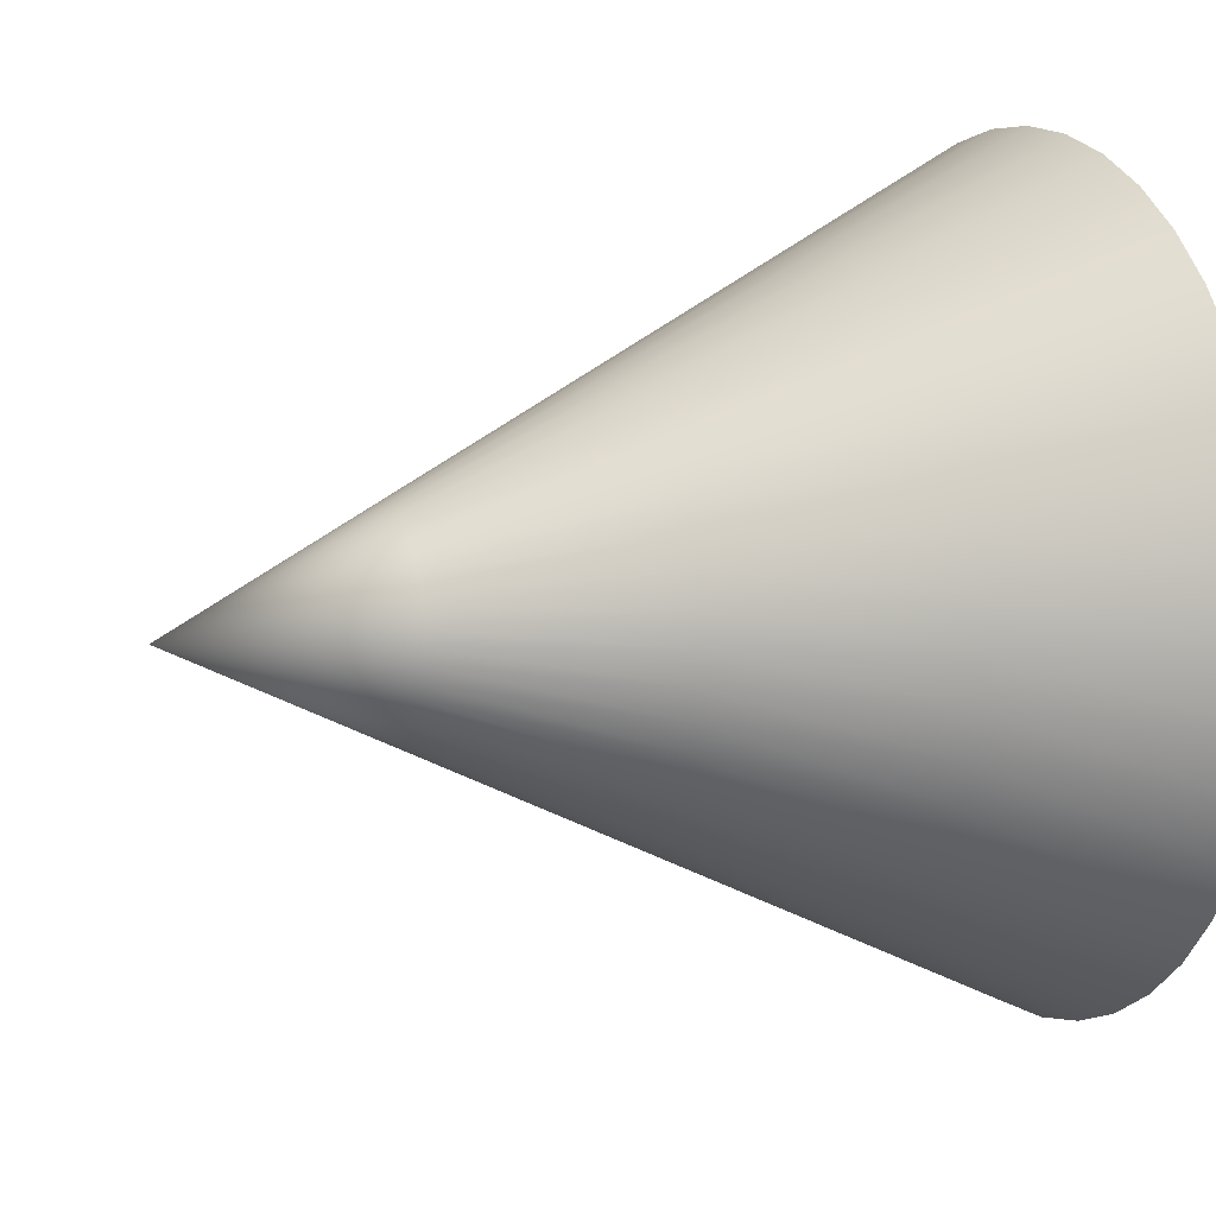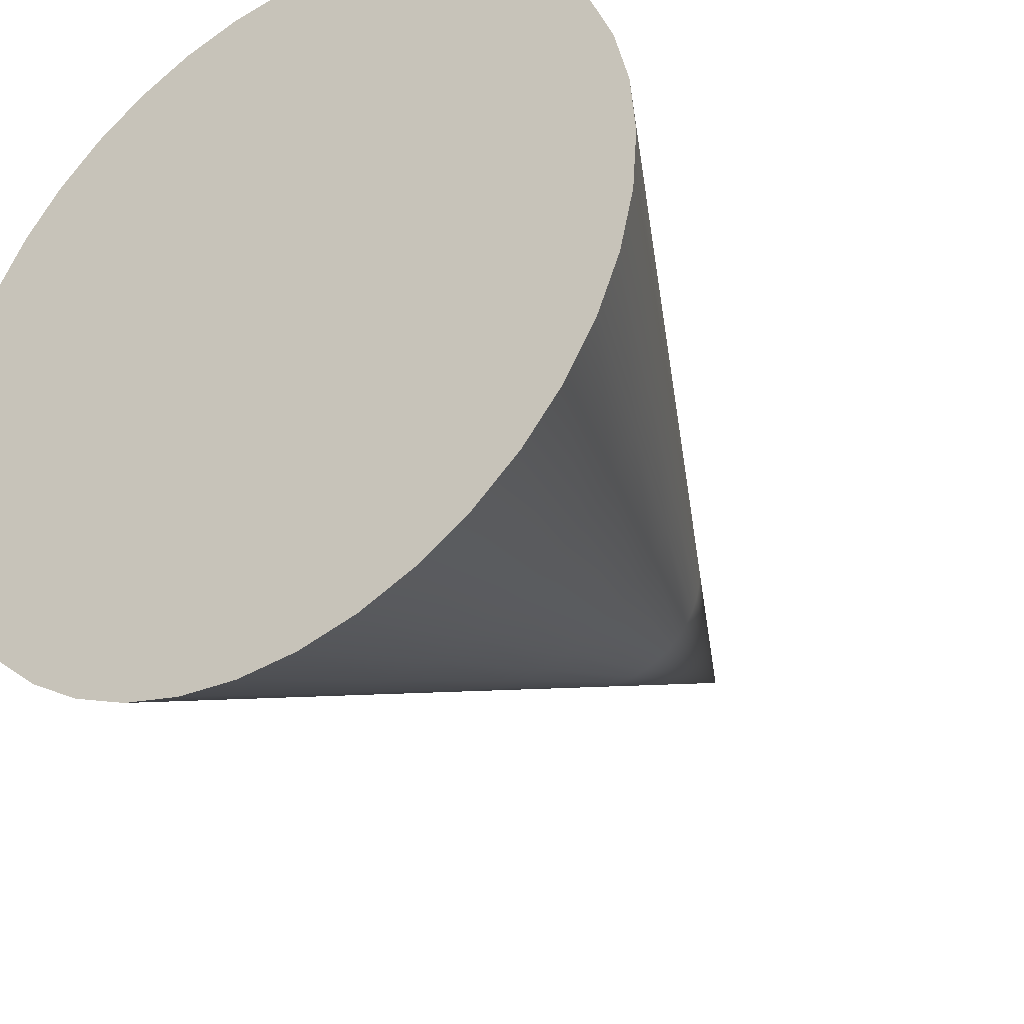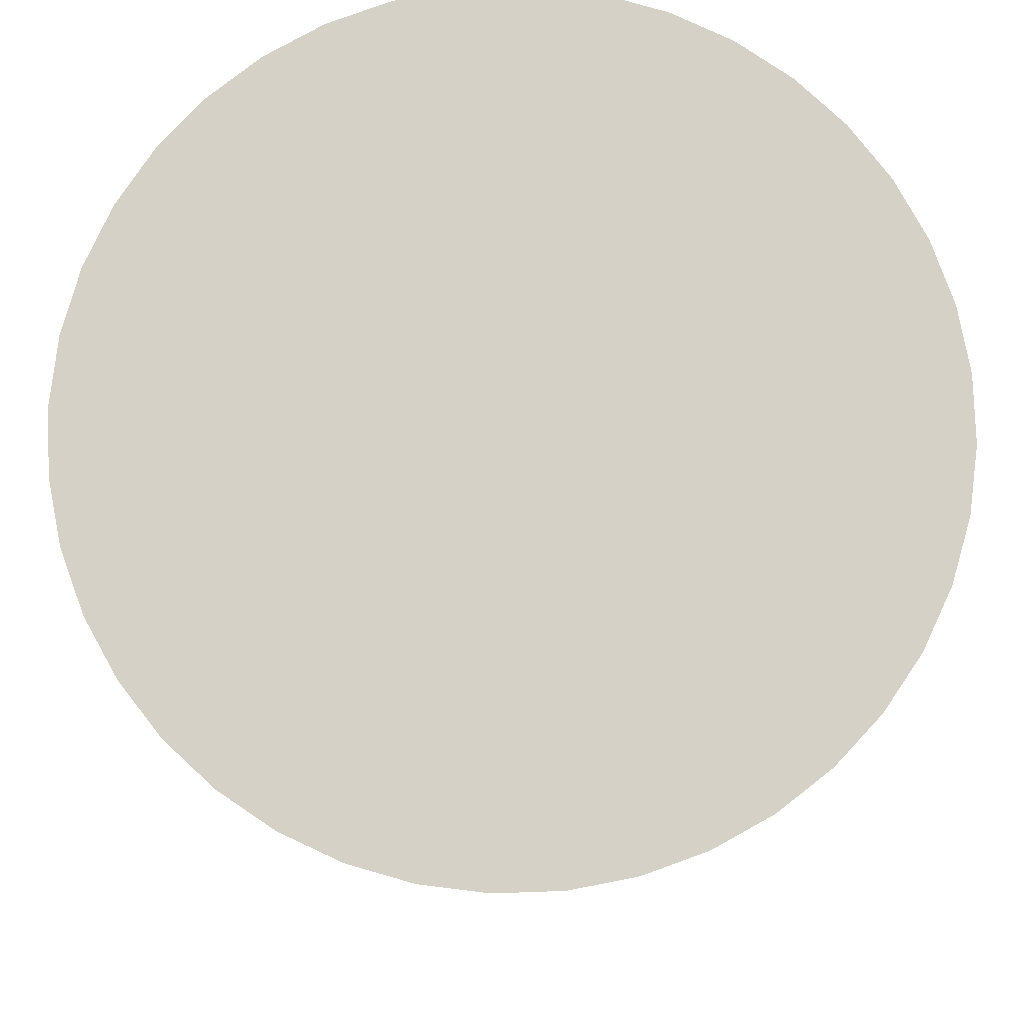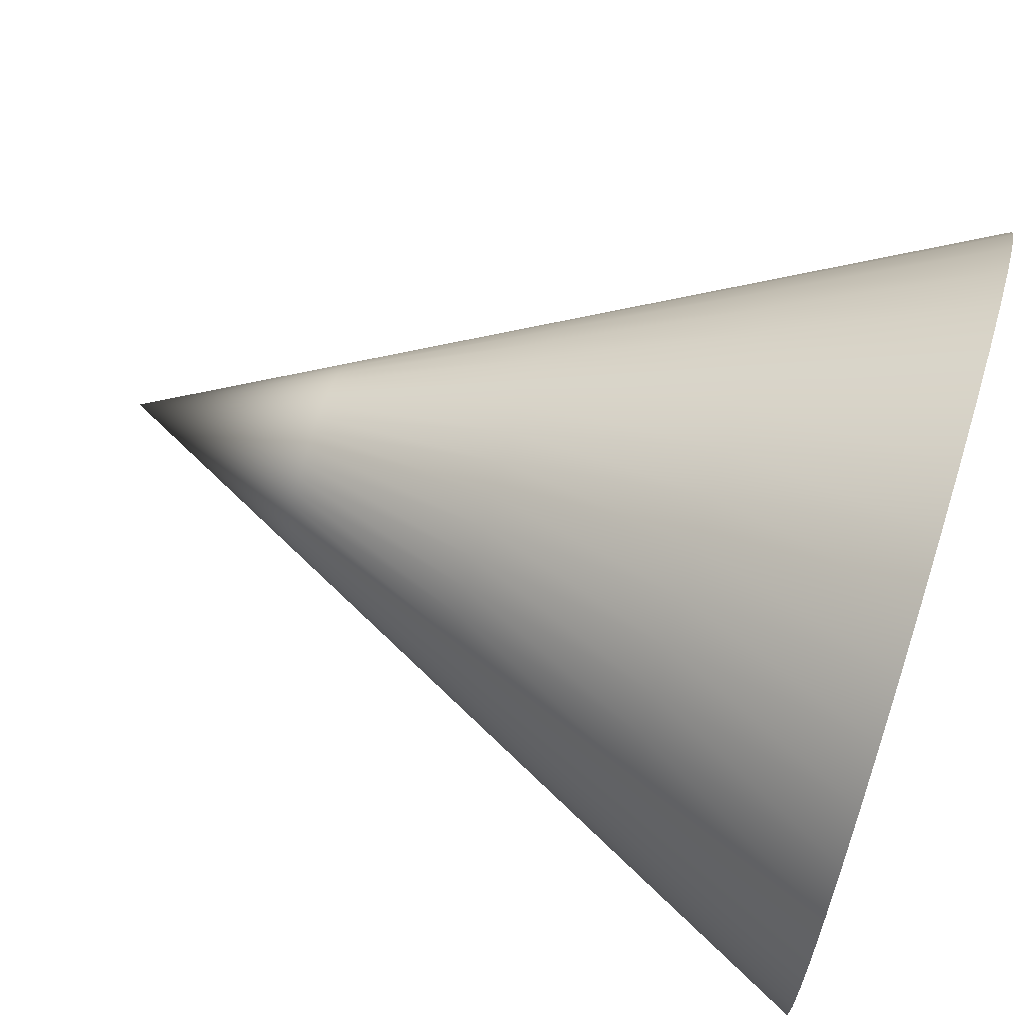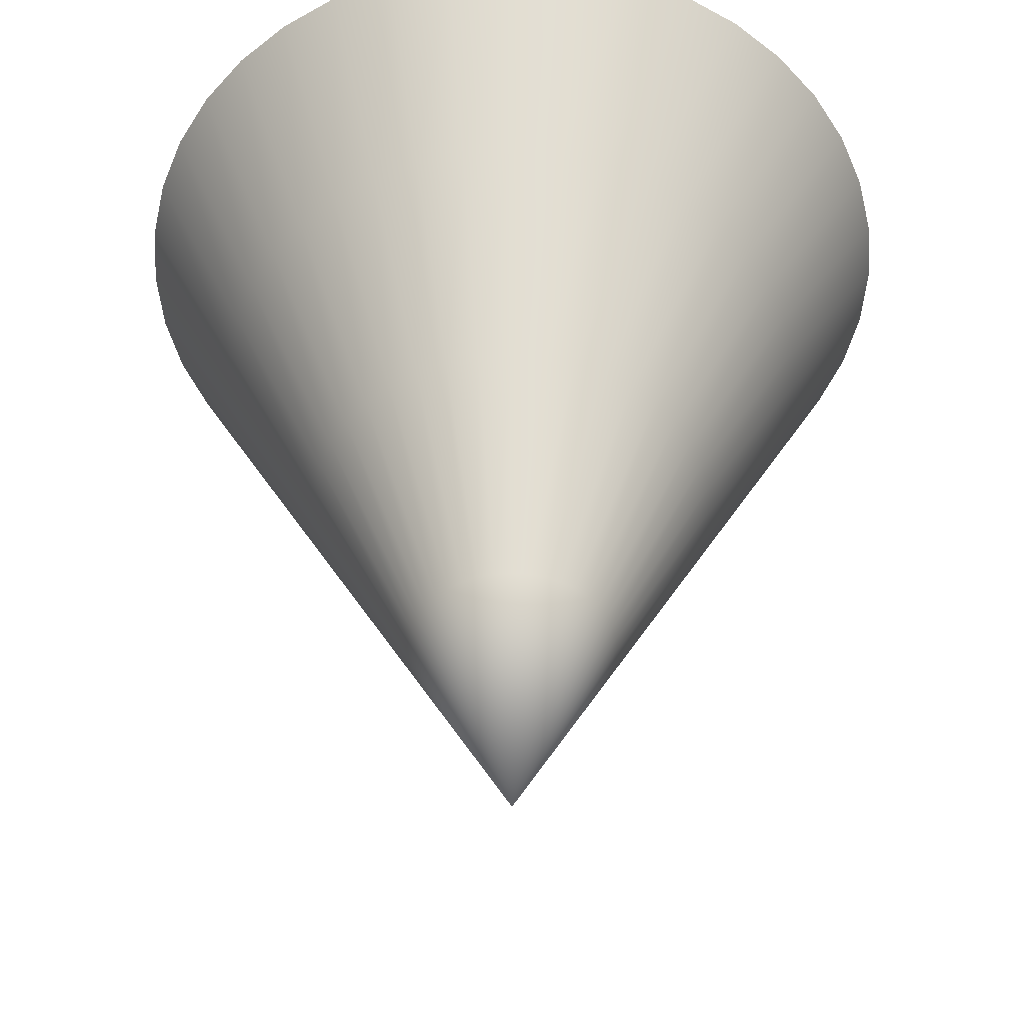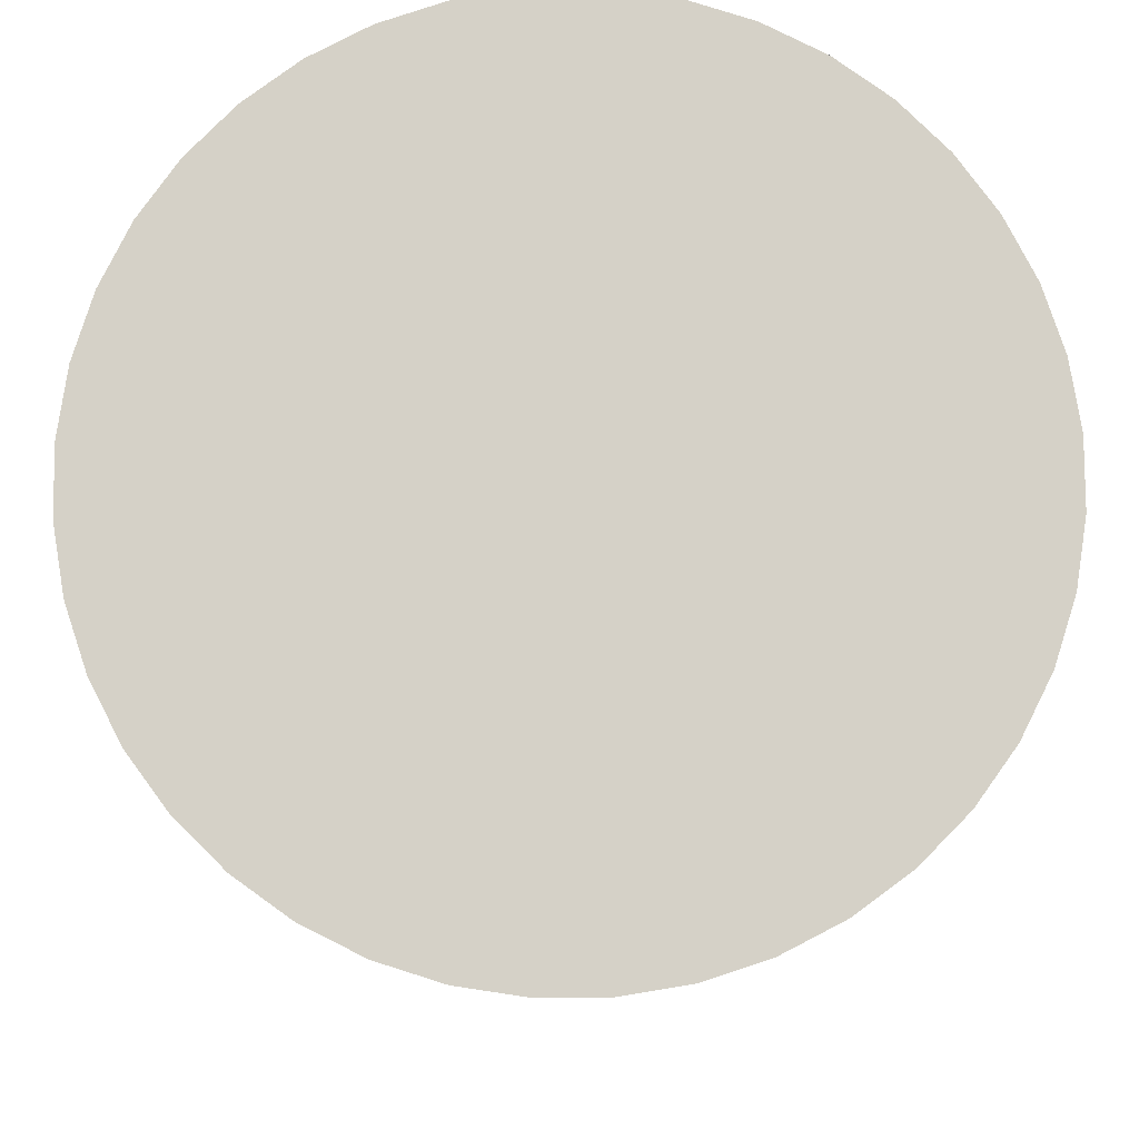
<metadata>
{"format":"obj","ext":"obj","renderer":"f3d","projection":"perspective","resolution":1024,"background":"white","views":[{"elev":10.6,"azim":66.7,"up":"+Z"},{"elev":-35.1,"azim":-145.6,"up":"+Z"},{"elev":79.2,"azim":2.5,"up":"+Y"},{"elev":67.9,"azim":107.3,"up":"+Z"},{"elev":-48.7,"azim":18.4,"up":"+Y"},{"elev":79.7,"azim":-31.9,"up":"+Y"}]}
</metadata>
<code>
v 0.9877 2 0.1564
v 0.9511 2 0.309
v 0.891 2 0.454
v 0.809 2 0.5878
v 0.7071 2 0.7071
v 0.5878 2 0.809
v 0.454 2 0.891
v 0.309 2 0.9511
v 0.1564 2 0.9877
v 0 2 1
v -0.1564 2 0.9877
v -0.309 2 0.9511
v -0.454 2 0.891
v -0.5878 2 0.809
v -0.7071 2 0.7071
v -0.809 2 0.5878
v -0.891 2 0.454
v -0.9511 2 0.309
v -0.9877 2 0.1564
v -1 2 0
v -0.9877 2 -0.1564
v -0.9511 2 -0.309
v -0.891 2 -0.454
v -0.809 2 -0.5878
v -0.7071 2 -0.7071
v -0.5878 2 -0.809
v -0.454 2 -0.891
v -0.309 2 -0.9511
v -0.1564 2 -0.9877
v -0 2 -1
v 0.1564 2 -0.9877
v 0.309 2 -0.9511
v 0.454 2 -0.891
v 0.5878 2 -0.809
v 0.7071 2 -0.7071
v 0.809 2 -0.5878
v 0.891 2 -0.454
v 0.9511 2 -0.309
v 0.9877 2 -0.1564
v 1 2 -0
v 0.7408 1.5 0.1173
v 0.7133 1.5 0.2318
v 0.6683 1.5 0.3405
v 0.6068 1.5 0.4408
v 0.5303 1.5 0.5303
v 0.4408 1.5 0.6068
v 0.3405 1.5 0.6683
v 0.2318 1.5 0.7133
v 0.1173 1.5 0.7408
v 0 1.5 0.75
v -0.1173 1.5 0.7408
v -0.2318 1.5 0.7133
v -0.3405 1.5 0.6683
v -0.4408 1.5 0.6068
v -0.5303 1.5 0.5303
v -0.6068 1.5 0.4408
v -0.6683 1.5 0.3405
v -0.7133 1.5 0.2318
v -0.7408 1.5 0.1173
v -0.75 1.5 0
v -0.7408 1.5 -0.1173
v -0.7133 1.5 -0.2318
v -0.6683 1.5 -0.3405
v -0.6068 1.5 -0.4408
v -0.5303 1.5 -0.5303
v -0.4408 1.5 -0.6068
v -0.3405 1.5 -0.6683
v -0.2318 1.5 -0.7133
v -0.1173 1.5 -0.7408
v -0 1.5 -0.75
v 0.1173 1.5 -0.7408
v 0.2318 1.5 -0.7133
v 0.3405 1.5 -0.6683
v 0.4408 1.5 -0.6068
v 0.5303 1.5 -0.5303
v 0.6068 1.5 -0.4408
v 0.6683 1.5 -0.3405
v 0.7133 1.5 -0.2318
v 0.7408 1.5 -0.1173
v 0.75 1.5 -0
v 0.4938 1 0.07822
v 0.4755 1 0.1545
v 0.4455 1 0.227
v 0.4045 1 0.2939
v 0.3536 1 0.3536
v 0.2939 1 0.4045
v 0.227 1 0.4455
v 0.1545 1 0.4755
v 0.07822 1 0.4938
v 0 1 0.5
v -0.07822 1 0.4938
v -0.1545 1 0.4755
v -0.227 1 0.4455
v -0.2939 1 0.4045
v -0.3536 1 0.3536
v -0.4045 1 0.2939
v -0.4455 1 0.227
v -0.4755 1 0.1545
v -0.4938 1 0.07822
v -0.5 1 0
v -0.4938 1 -0.07822
v -0.4755 1 -0.1545
v -0.4455 1 -0.227
v -0.4045 1 -0.2939
v -0.3536 1 -0.3536
v -0.2939 1 -0.4045
v -0.227 1 -0.4455
v -0.1545 1 -0.4755
v -0.07822 1 -0.4938
v -0 1 -0.5
v 0.07822 1 -0.4938
v 0.1545 1 -0.4755
v 0.227 1 -0.4455
v 0.2939 1 -0.4045
v 0.3536 1 -0.3536
v 0.4045 1 -0.2939
v 0.4455 1 -0.227
v 0.4755 1 -0.1545
v 0.4938 1 -0.07822
v 0.5 1 0
v 0.2469 0.5 0.03911
v 0.2378 0.5 0.07725
v 0.2228 0.5 0.1135
v 0.2023 0.5 0.1469
v 0.1768 0.5 0.1768
v 0.1469 0.5 0.2023
v 0.1135 0.5 0.2228
v 0.07725 0.5 0.2378
v 0.03911 0.5 0.2469
v 0 0.5 0.25
v -0.03911 0.5 0.2469
v -0.07725 0.5 0.2378
v -0.1135 0.5 0.2228
v -0.1469 0.5 0.2023
v -0.1768 0.5 0.1768
v -0.2023 0.5 0.1469
v -0.2228 0.5 0.1135
v -0.2378 0.5 0.07725
v -0.2469 0.5 0.03911
v -0.25 0.5 0
v -0.2469 0.5 -0.03911
v -0.2378 0.5 -0.07725
v -0.2228 0.5 -0.1135
v -0.2023 0.5 -0.1469
v -0.1768 0.5 -0.1768
v -0.1469 0.5 -0.2023
v -0.1135 0.5 -0.2228
v -0.07725 0.5 -0.2378
v -0.03911 0.5 -0.2469
v -0 0.5 -0.25
v 0.03911 0.5 -0.2469
v 0.07725 0.5 -0.2378
v 0.1135 0.5 -0.2228
v 0.1469 0.5 -0.2023
v 0.1768 0.5 -0.1768
v 0.2023 0.5 -0.1469
v 0.2228 0.5 -0.1135
v 0.2378 0.5 -0.07725
v 0.2469 0.5 -0.03911
v 0.25 0.5 0
v 0 0 0
f 1 2 42 41
f 2 3 43 42
f 3 4 44 43
f 4 5 45 44
f 5 6 46 45
f 6 7 47 46
f 7 8 48 47
f 8 9 49 48
f 9 10 50 49
f 10 11 51 50
f 11 12 52 51
f 12 13 53 52
f 13 14 54 53
f 14 15 55 54
f 15 16 56 55
f 16 17 57 56
f 17 18 58 57
f 18 19 59 58
f 19 20 60 59
f 20 21 61 60
f 21 22 62 61
f 22 23 63 62
f 23 24 64 63
f 24 25 65 64
f 25 26 66 65
f 26 27 67 66
f 27 28 68 67
f 28 29 69 68
f 29 30 70 69
f 30 31 71 70
f 31 32 72 71
f 32 33 73 72
f 33 34 74 73
f 34 35 75 74
f 35 36 76 75
f 36 37 77 76
f 37 38 78 77
f 38 39 79 78
f 39 40 80 79
f 40 1 41 80
f 41 42 82 81
f 42 43 83 82
f 43 44 84 83
f 44 45 85 84
f 45 46 86 85
f 46 47 87 86
f 47 48 88 87
f 48 49 89 88
f 49 50 90 89
f 50 51 91 90
f 51 52 92 91
f 52 53 93 92
f 53 54 94 93
f 54 55 95 94
f 55 56 96 95
f 56 57 97 96
f 57 58 98 97
f 58 59 99 98
f 59 60 100 99
f 60 61 101 100
f 61 62 102 101
f 62 63 103 102
f 63 64 104 103
f 64 65 105 104
f 65 66 106 105
f 66 67 107 106
f 67 68 108 107
f 68 69 109 108
f 69 70 110 109
f 70 71 111 110
f 71 72 112 111
f 72 73 113 112
f 73 74 114 113
f 74 75 115 114
f 75 76 116 115
f 76 77 117 116
f 77 78 118 117
f 78 79 119 118
f 79 80 120 119
f 80 41 81 120
f 81 82 122 121
f 82 83 123 122
f 83 84 124 123
f 84 85 125 124
f 85 86 126 125
f 86 87 127 126
f 87 88 128 127
f 88 89 129 128
f 89 90 130 129
f 90 91 131 130
f 91 92 132 131
f 92 93 133 132
f 93 94 134 133
f 94 95 135 134
f 95 96 136 135
f 96 97 137 136
f 97 98 138 137
f 98 99 139 138
f 99 100 140 139
f 100 101 141 140
f 101 102 142 141
f 102 103 143 142
f 103 104 144 143
f 104 105 145 144
f 105 106 146 145
f 106 107 147 146
f 107 108 148 147
f 108 109 149 148
f 109 110 150 149
f 110 111 151 150
f 111 112 152 151
f 112 113 153 152
f 113 114 154 153
f 114 115 155 154
f 115 116 156 155
f 116 117 157 156
f 117 118 158 157
f 118 119 159 158
f 119 120 160 159
f 120 81 121 160
f 1 40 39 38 37 36 35 34 33 32 31 30 29 28 27 26 25 24 23 22 21 20 19 18 17 16 15 14 13 12 11 10 9 8 7 6 5 4 3 2
f 121 122 161
f 122 123 161
f 123 124 161
f 124 125 161
f 125 126 161
f 126 127 161
f 127 128 161
f 128 129 161
f 129 130 161
f 130 131 161
f 131 132 161
f 132 133 161
f 133 134 161
f 134 135 161
f 135 136 161
f 136 137 161
f 137 138 161
f 138 139 161
f 139 140 161
f 140 141 161
f 141 142 161
f 142 143 161
f 143 144 161
f 144 145 161
f 145 146 161
f 146 147 161
f 147 148 161
f 148 149 161
f 149 150 161
f 150 151 161
f 151 152 161
f 152 153 161
f 153 154 161
f 154 155 161
f 155 156 161
f 156 157 161
f 157 158 161
f 158 159 161
f 159 160 161
f 160 121 161

</code>
